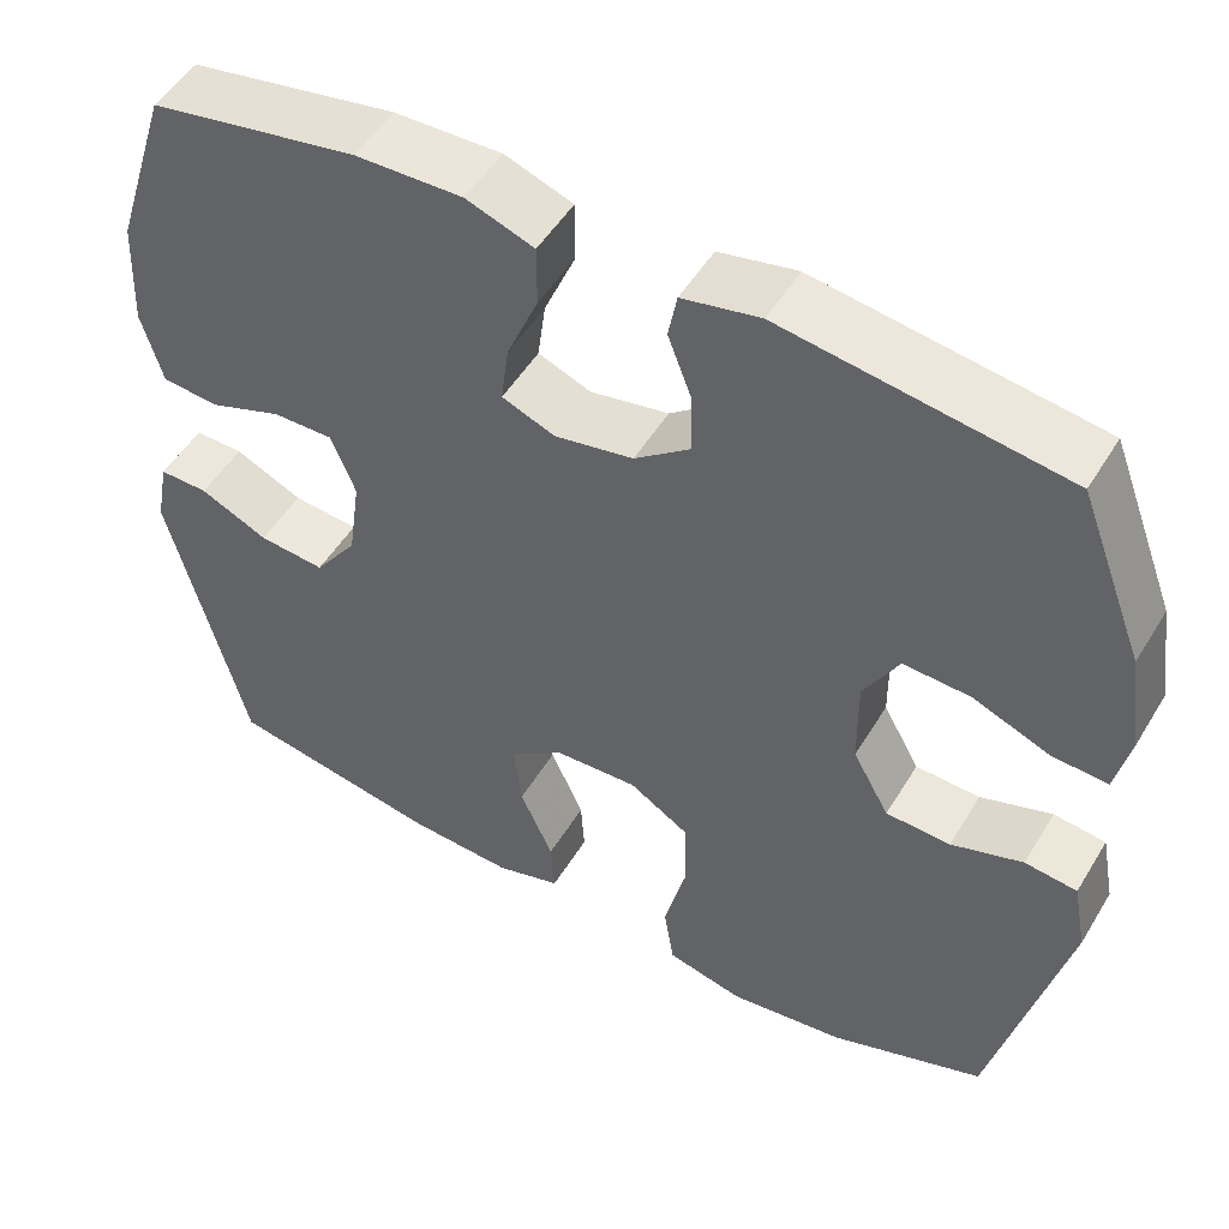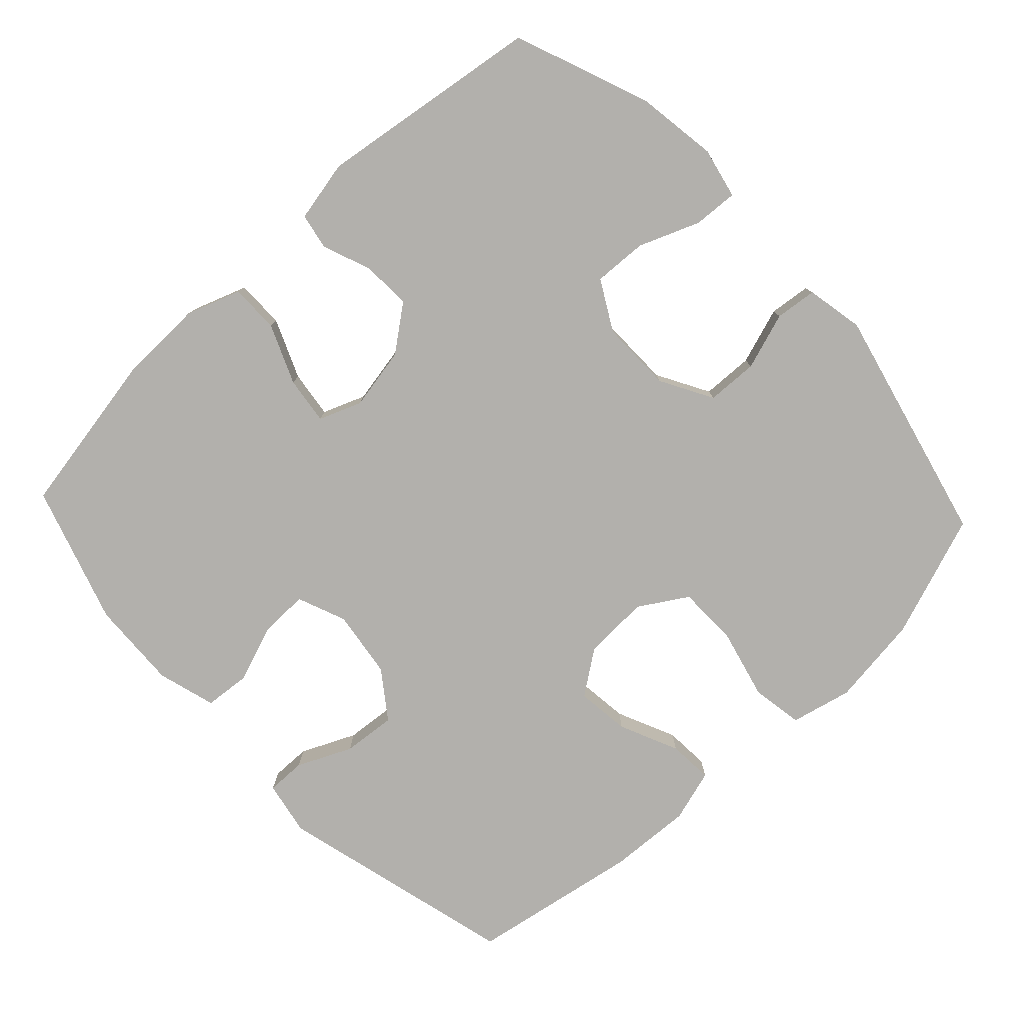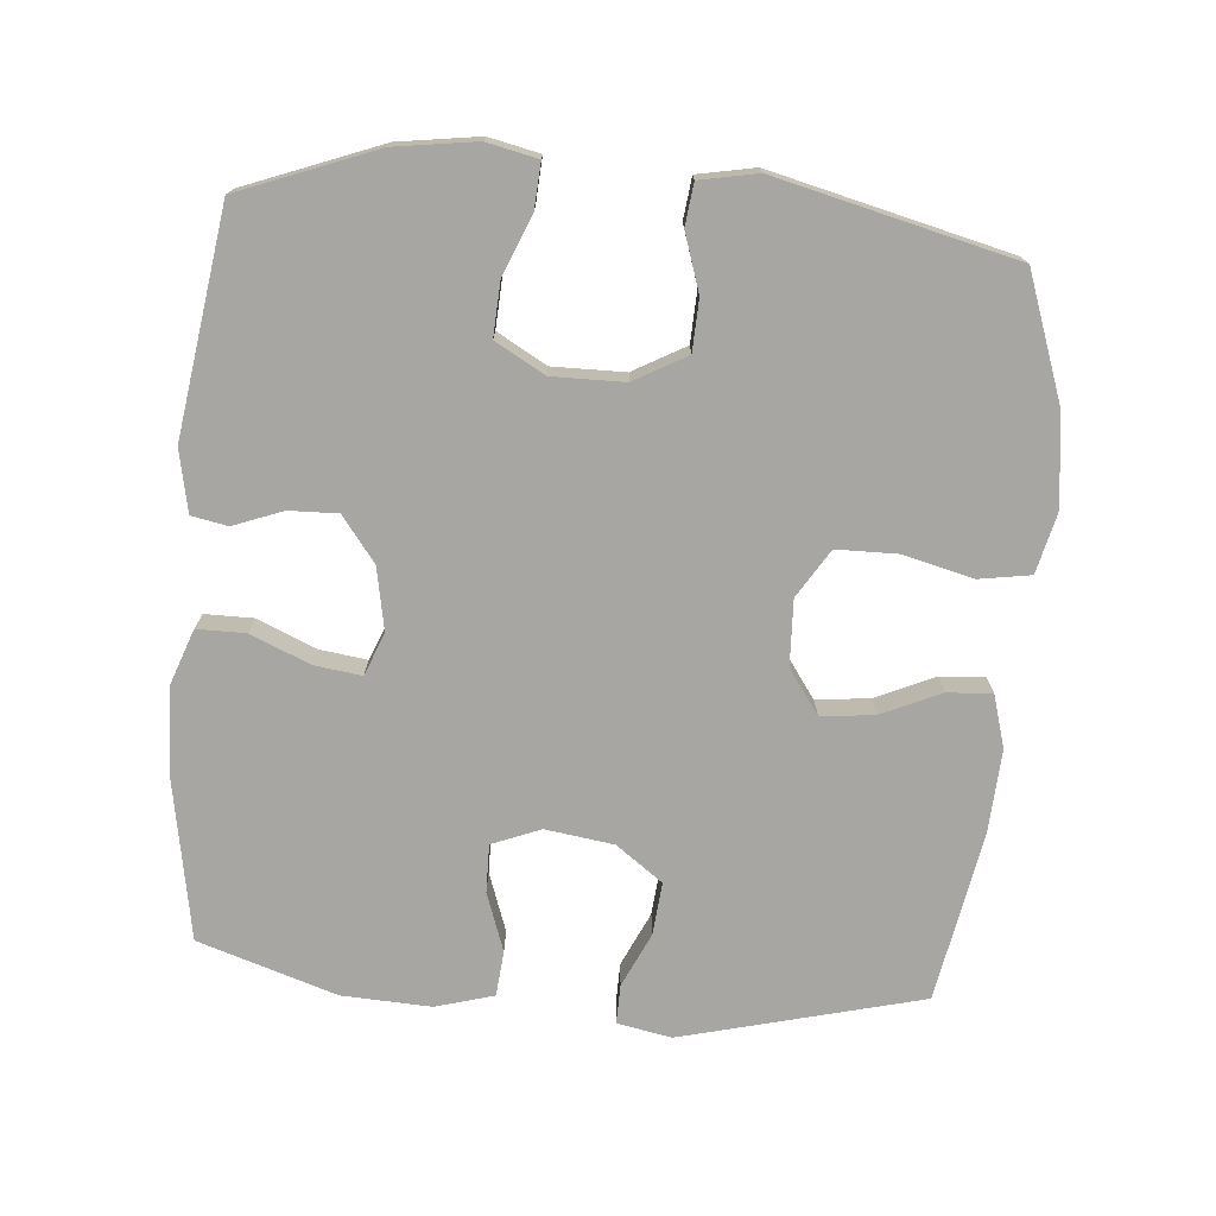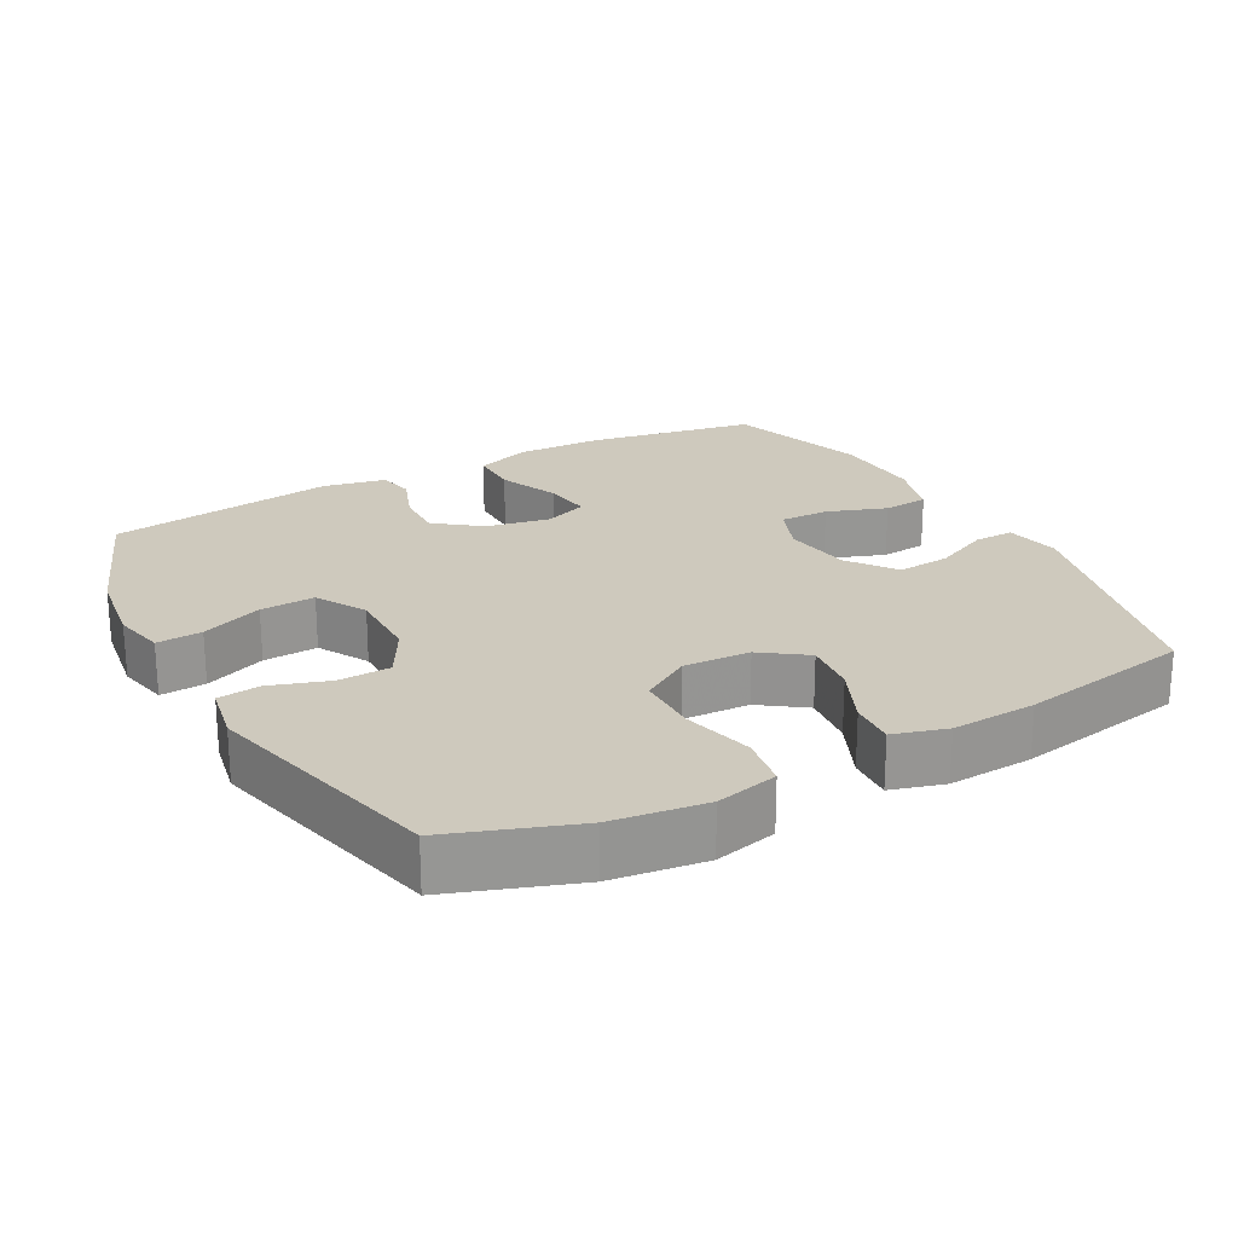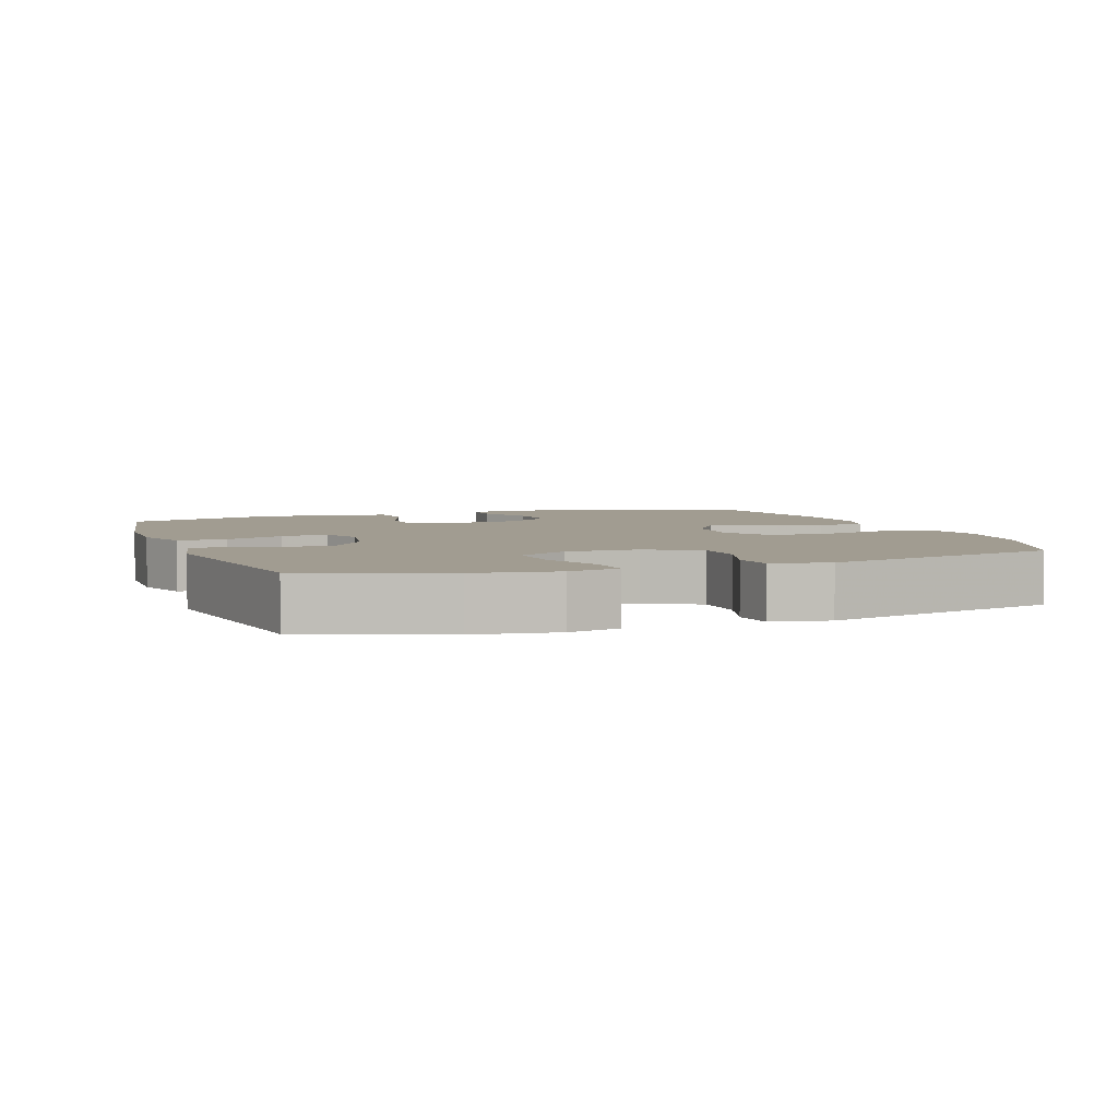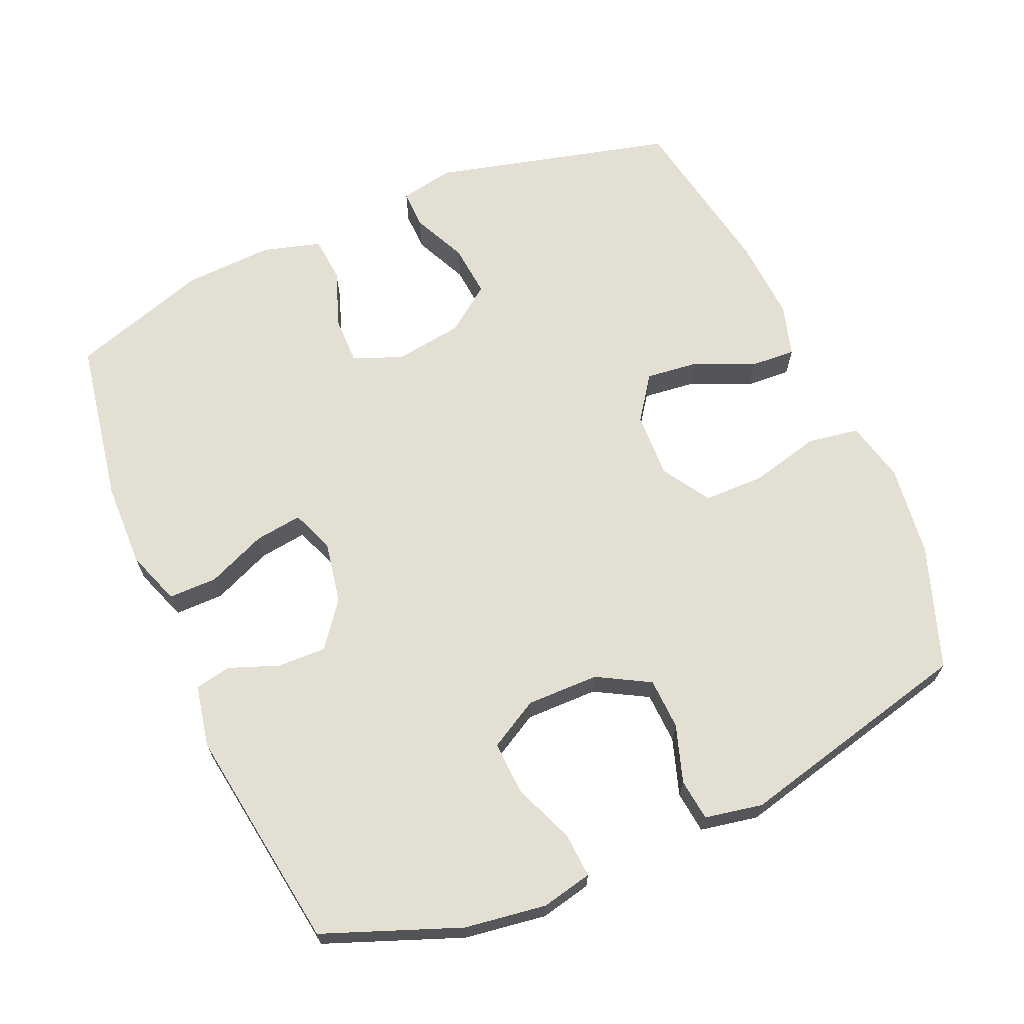
<metadata>
{"format":"obj","ext":"obj","renderer":"f3d","projection":"perspective","resolution":1024,"background":"white","views":[{"elev":50.7,"azim":30.3,"up":"+Z"},{"elev":-78.7,"azim":43.2,"up":"+Y"},{"elev":-74.0,"azim":85.1,"up":"+Y"},{"elev":22.7,"azim":151.4,"up":"+Y"},{"elev":4.5,"azim":70.1,"up":"+Y"},{"elev":66.7,"azim":66.5,"up":"+Y"}]}
</metadata>
<code>
v -0.5 0.07 0.5
v -0.263 0.07 0.542
v -0.14 0.07 0.545
v -0.062 0.07 0.517
v -0.062 0.07 0.447
v -0.098 0.07 0.362
v -0.107 0.07 0.294
v -0.046 0.07 0.27
v 0.044 0.07 0.287
v 0.108 0.07 0.336
v 0.106 0.07 0.406
v 0.079 0.07 0.477
v 0.089 0.07 0.529
v 0.178 0.07 0.547
v 0.5 0.07 0.5
v 0.575 0.07 0.305
v 0.592 0.07 0.188
v 0.576 0.07 0.115
v 0.512 0.07 0.119
v 0.425 0.07 0.154
v 0.348 0.07 0.158
v 0.308 0.07 0.087
v 0.309 0.07 -0.017
v 0.351 0.07 -0.092
v 0.425 0.07 -0.095
v 0.507 0.07 -0.068
v 0.567 0.07 -0.075
v 0.583 0.07 -0.158
v 0.5 0.07 -0.5
v 0.323 0.07 -0.563
v 0.191 0.07 -0.58
v 0.103 0.07 -0.559
v 0.091 0.07 -0.485
v 0.116 0.07 -0.385
v 0.115 0.07 -0.297
v 0.046 0.07 -0.254
v -0.049 0.07 -0.258
v -0.112 0.07 -0.303
v -0.103 0.07 -0.38
v -0.065 0.07 -0.465
v -0.061 0.07 -0.529
v -0.136 0.07 -0.551
v -0.256 0.07 -0.544
v -0.5 0.07 -0.5
v -0.588 0.07 -0.155
v -0.573 0.07 -0.077
v -0.517 0.07 -0.078
v -0.439 0.07 -0.114
v -0.363 0.07 -0.121
v -0.314 0.07 -0.054
v -0.3 0.07 0.044
v -0.328 0.07 0.114
v -0.397 0.07 0.113
v -0.481 0.07 0.083
v -0.546 0.07 0.089
v -0.57 0.07 0.173
v -0.564 0.07 0.301
v -0.5 0 0.5
v -0.263 0 0.542
v -0.14 0 0.545
v -0.062 0 0.517
v -0.062 0 0.447
v -0.098 0 0.362
v -0.107 0 0.294
v -0.046 0 0.27
v 0.044 0 0.287
v 0.108 0 0.336
v 0.106 0 0.406
v 0.079 0 0.477
v 0.089 0 0.529
v 0.178 0 0.547
v 0.5 0 0.5
v 0.575 0 0.305
v 0.592 0 0.188
v 0.576 0 0.115
v 0.512 0 0.119
v 0.425 0 0.154
v 0.348 0 0.158
v 0.308 0 0.087
v 0.309 0 -0.017
v 0.351 0 -0.092
v 0.425 0 -0.095
v 0.507 0 -0.068
v 0.567 0 -0.075
v 0.583 0 -0.158
v 0.5 0 -0.5
v 0.323 0 -0.563
v 0.191 0 -0.58
v 0.103 0 -0.559
v 0.091 0 -0.485
v 0.116 0 -0.385
v 0.115 0 -0.297
v 0.046 0 -0.254
v -0.049 0 -0.258
v -0.112 0 -0.303
v -0.103 0 -0.38
v -0.065 0 -0.465
v -0.061 0 -0.529
v -0.136 0 -0.551
v -0.256 0 -0.544
v -0.5 0 -0.5
v -0.588 0 -0.155
v -0.573 0 -0.077
v -0.517 0 -0.078
v -0.439 0 -0.114
v -0.363 0 -0.121
v -0.314 0 -0.054
v -0.3 0 0.044
v -0.328 0 0.114
v -0.397 0 0.113
v -0.481 0 0.083
v -0.546 0 0.089
v -0.57 0 0.173
v -0.564 0 0.301
f 4 5 6
f 3 4 6
f 2 3 6
f 1 2 6
f 57 1 6
f 56 57 6
f 55 56 6
f 54 55 6
f 53 54 6
f 52 53 6 7
f 51 52 7 8
f 50 51 8 9
f 49 50 9 10
f 46 47 48
f 45 46 48
f 44 45 48
f 43 44 48
f 42 43 48
f 41 42 48
f 40 41 48
f 39 40 48
f 38 39 48 49
f 37 38 49 10
f 32 33 34
f 31 32 34
f 30 31 34
f 29 30 34
f 28 29 34
f 27 28 34
f 26 27 34
f 25 26 34
f 24 25 34 35
f 23 24 35 36
f 18 19 20
f 17 18 20
f 16 17 20
f 15 16 20
f 14 15 20
f 13 14 20
f 12 13 20
f 11 12 20
f 10 11 20 21
f 36 37 10
f 23 36 10
f 22 23 10
f 10 21 22
f 63 62 61
f 63 61 60
f 63 60 59
f 63 59 58
f 63 58 114
f 63 114 113
f 63 113 112
f 63 112 111
f 63 111 110
f 64 63 110 109
f 65 64 109 108
f 66 65 108 107
f 67 66 107 106
f 105 104 103
f 105 103 102
f 105 102 101
f 105 101 100
f 105 100 99
f 105 99 98
f 105 98 97
f 105 97 96
f 106 105 96 95
f 67 106 95 94
f 91 90 89
f 91 89 88
f 91 88 87
f 91 87 86
f 91 86 85
f 91 85 84
f 91 84 83
f 91 83 82
f 92 91 82 81
f 93 92 81 80
f 77 76 75
f 77 75 74
f 77 74 73
f 77 73 72
f 77 72 71
f 77 71 70
f 77 70 69
f 77 69 68
f 78 77 68 67
f 67 94 93
f 67 93 80
f 67 80 79
f 79 78 67
f 1 58 59 2
f 2 59 60 3
f 3 60 61 4
f 4 61 62 5
f 5 62 63 6
f 6 63 64 7
f 7 64 65 8
f 8 65 66 9
f 9 66 67 10
f 10 67 68 11
f 11 68 69 12
f 12 69 70 13
f 13 70 71 14
f 14 71 72 15
f 15 72 73 16
f 16 73 74 17
f 17 74 75 18
f 18 75 76 19
f 19 76 77 20
f 20 77 78 21
f 21 78 79 22
f 22 79 80 23
f 23 80 81 24
f 24 81 82 25
f 25 82 83 26
f 26 83 84 27
f 27 84 85 28
f 28 85 86 29
f 29 86 87 30
f 30 87 88 31
f 31 88 89 32
f 32 89 90 33
f 33 90 91 34
f 34 91 92 35
f 35 92 93 36
f 36 93 94 37
f 37 94 95 38
f 38 95 96 39
f 39 96 97 40
f 40 97 98 41
f 41 98 99 42
f 42 99 100 43
f 43 100 101 44
f 44 101 102 45
f 45 102 103 46
f 46 103 104 47
f 47 104 105 48
f 48 105 106 49
f 49 106 107 50
f 50 107 108 51
f 51 108 109 52
f 52 109 110 53
f 53 110 111 54
f 54 111 112 55
f 55 112 113 56
f 56 113 114 57
f 57 114 58 1

</code>
